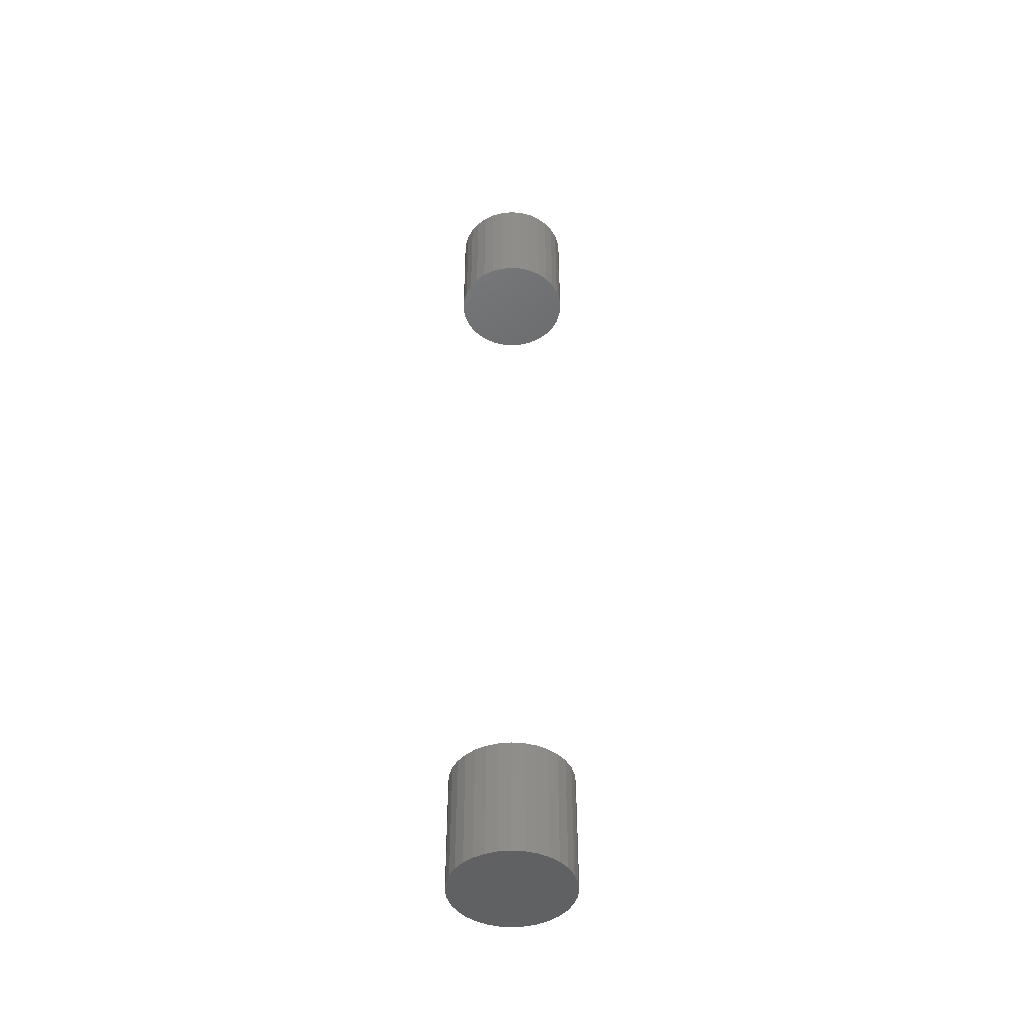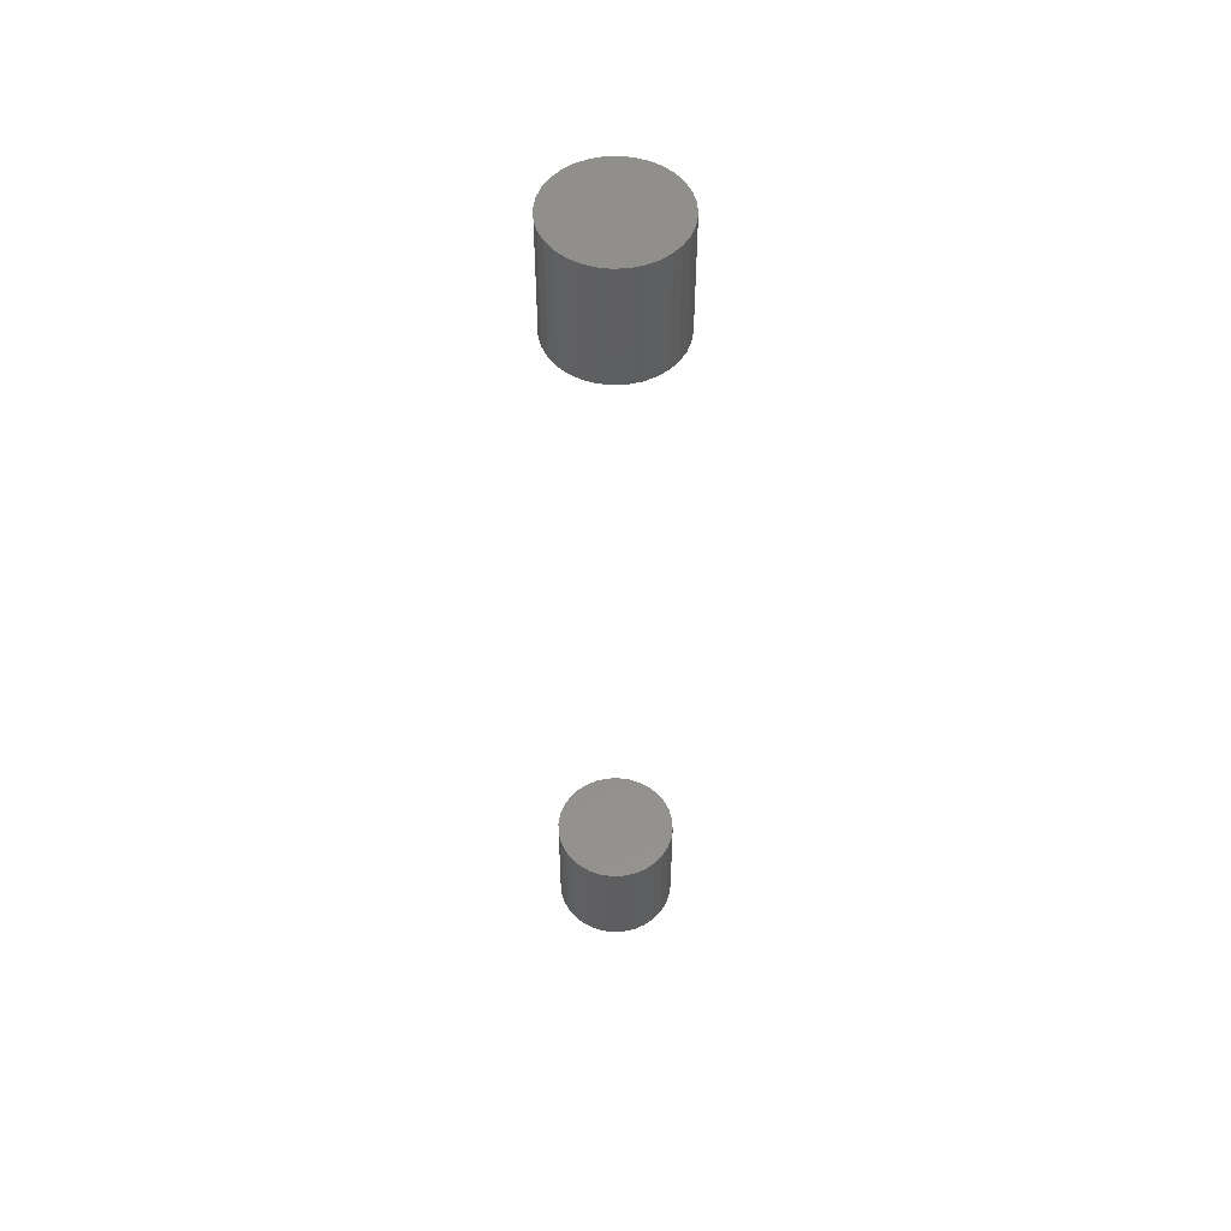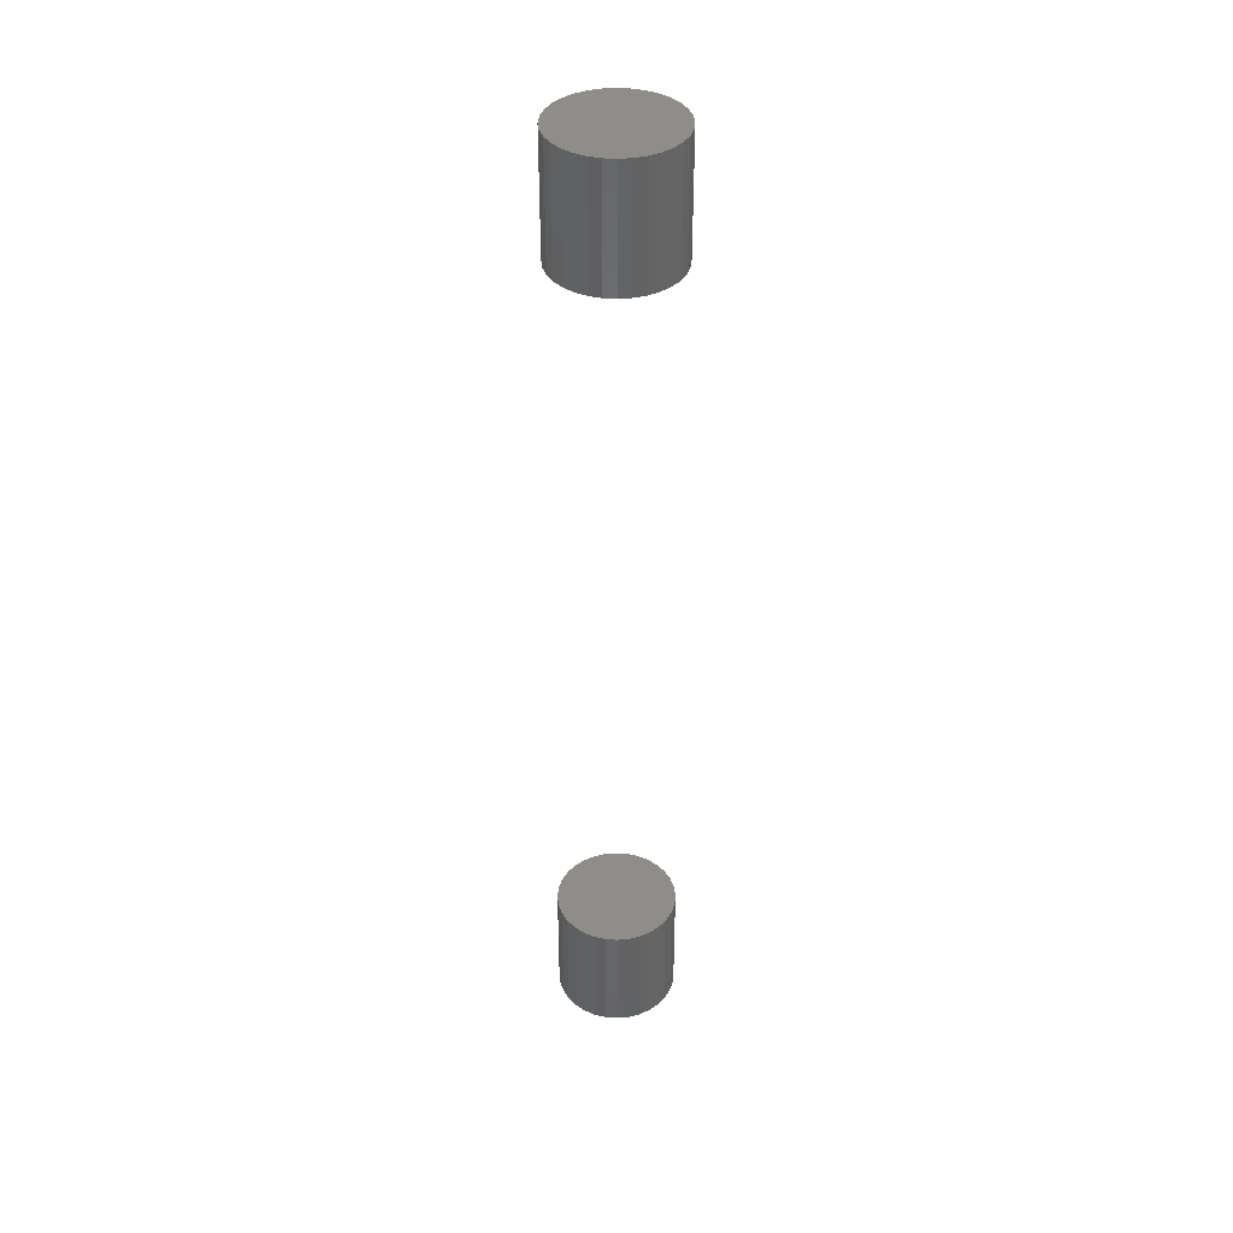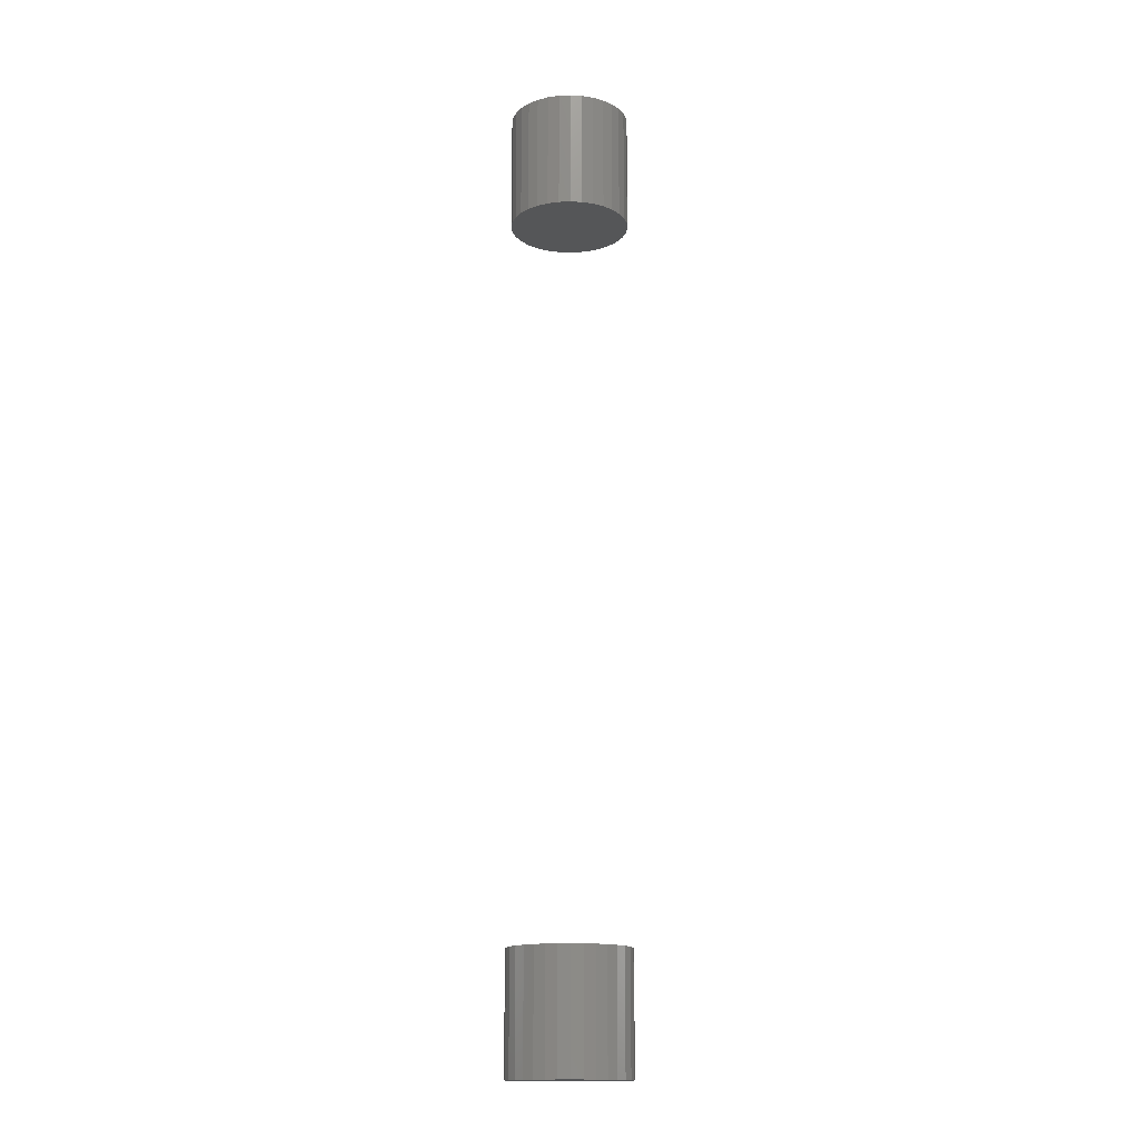
<metadata>
{"format":"stl","ext":"stl","renderer":"f3d","projection":"perspective","resolution":1024,"background":"white","views":[{"elev":-46.0,"azim":-89.4,"up":"+Y"},{"elev":52.9,"azim":-98.5,"up":"+Y"},{"elev":39.2,"azim":145.5,"up":"+Y"},{"elev":-15.6,"azim":77.7,"up":"+Y"}]}
</metadata>
<code>
# stl→obj: 128 verts, 248 faces
v -0.04688 -0.6641 5.801e-18
v -0.04688 -0.7578 5.801e-18
v -0.04596 -0.6641 0.009241
v -0.04596 -0.7578 0.009241
v -0.04327 -0.6641 0.01813
v -0.04327 -0.7578 0.01813
v -0.03889 -0.6641 0.02632
v -0.03889 -0.7578 0.02632
v -0.033 -0.6641 0.03349
v -0.033 -0.7578 0.03349
v -0.02582 -0.6641 0.03939
v -0.02582 -0.7578 0.03939
v -0.01763 -0.6641 0.04376
v -0.01763 -0.7578 0.04376
v -0.008748 -0.6641 0.04646
v -0.008748 -0.7578 0.04646
v 0.0004934 -0.6641 0.04737
v 0.0004934 -0.7578 0.04737
v 0.009735 -0.6641 0.04646
v 0.009735 -0.7578 0.04646
v 0.01862 -0.6641 0.04376
v 0.01862 -0.7578 0.04376
v 0.02681 -0.6641 0.03939
v 0.02681 -0.7578 0.03939
v 0.03399 -0.6641 0.03349
v 0.03399 -0.7578 0.03349
v 0.03988 -0.6641 0.02632
v 0.03988 -0.7578 0.02632
v 0.04426 -0.6641 0.01813
v 0.04426 -0.7578 0.01813
v 0.04695 -0.6641 0.009241
v 0.04695 -0.7578 0.009241
v 0.04786 -0.6641 -1.74e-17
v 0.04786 -0.7578 -5.801e-18
v -0.04688 0.007812 5.801e-18
v -0.04688 -0.08594 5.801e-18
v -0.04596 0.007812 0.009241
v -0.04596 -0.08594 0.009241
v -0.04327 0.007812 0.01813
v -0.04327 -0.08594 0.01813
v -0.03889 0.007812 0.02632
v -0.03889 -0.08594 0.02632
v -0.033 0.007812 0.03349
v -0.033 -0.08594 0.03349
v -0.02582 0.007812 0.03939
v -0.02582 -0.08594 0.03939
v -0.01763 0.007812 0.04376
v -0.01763 -0.08594 0.04376
v -0.008748 0.007812 0.04646
v -0.008748 -0.08594 0.04646
v 0.0004934 0.007812 0.04737
v 0.0004934 -0.08594 0.04737
v 0.009735 0.007812 0.04646
v 0.009735 -0.08594 0.04646
v 0.01862 0.007812 0.04376
v 0.01862 -0.08594 0.04376
v 0.02681 0.007812 0.03939
v 0.02681 -0.08594 0.03939
v 0.03399 0.007812 0.03349
v 0.03399 -0.08594 0.03349
v 0.03988 0.007812 0.02632
v 0.03988 -0.08594 0.02632
v 0.04426 0.007812 0.01813
v 0.04426 -0.08594 0.01813
v 0.04695 0.007812 0.009241
v 0.04695 -0.08594 0.009241
v 0.04786 0.007812 -1.74e-17
v 0.04786 -0.08594 -5.801e-18
v 0.04695 -0.6641 -0.009241
v 0.04695 -0.7578 -0.009241
v 0.04426 -0.6641 -0.01813
v 0.04426 -0.7578 -0.01813
v 0.03988 -0.6641 -0.02632
v 0.03988 -0.7578 -0.02632
v 0.03399 -0.6641 -0.03349
v 0.03399 -0.7578 -0.03349
v 0.02681 -0.6641 -0.03939
v 0.02681 -0.7578 -0.03939
v 0.01862 -0.6641 -0.04376
v 0.01862 -0.7578 -0.04376
v 0.009735 -0.6641 -0.04646
v 0.009735 -0.7578 -0.04646
v 0.0004934 -0.6641 -0.04737
v 0.0004934 -0.7578 -0.04737
v -0.008748 -0.6641 -0.04646
v -0.008748 -0.7578 -0.04646
v -0.01763 -0.6641 -0.04376
v -0.01763 -0.7578 -0.04376
v -0.02582 -0.6641 -0.03939
v -0.02582 -0.7578 -0.03939
v -0.033 -0.6641 -0.03349
v -0.033 -0.7578 -0.03349
v -0.03889 -0.6641 -0.02632
v -0.03889 -0.7578 -0.02632
v -0.04327 -0.6641 -0.01813
v -0.04327 -0.7578 -0.01813
v -0.04596 -0.6641 -0.009241
v -0.04596 -0.7578 -0.009241
v 0.04695 0.007812 -0.009241
v 0.04695 -0.08594 -0.009241
v 0.04426 0.007812 -0.01813
v 0.04426 -0.08594 -0.01813
v 0.03988 0.007812 -0.02632
v 0.03988 -0.08594 -0.02632
v 0.03399 0.007812 -0.03349
v 0.03399 -0.08594 -0.03349
v 0.02681 0.007812 -0.03939
v 0.02681 -0.08594 -0.03939
v 0.01862 0.007812 -0.04376
v 0.01862 -0.08594 -0.04376
v 0.009735 0.007812 -0.04646
v 0.009735 -0.08594 -0.04646
v 0.0004934 0.007812 -0.04737
v 0.0004934 -0.08594 -0.04737
v -0.008748 0.007812 -0.04646
v -0.008748 -0.08594 -0.04646
v -0.01763 0.007812 -0.04376
v -0.01763 -0.08594 -0.04376
v -0.02582 0.007812 -0.03939
v -0.02582 -0.08594 -0.03939
v -0.033 0.007812 -0.03349
v -0.033 -0.08594 -0.03349
v -0.03889 0.007812 -0.02632
v -0.03889 -0.08594 -0.02632
v -0.04327 0.007812 -0.01813
v -0.04327 -0.08594 -0.01813
v -0.04596 0.007812 -0.009241
v -0.04596 -0.08594 -0.009241
f 1 2 3
f 3 2 4
f 3 4 5
f 5 4 6
f 5 6 7
f 7 6 8
f 7 8 9
f 9 8 10
f 9 10 11
f 11 10 12
f 11 12 13
f 13 12 14
f 13 14 15
f 15 14 16
f 15 16 17
f 17 16 18
f 17 18 19
f 19 18 20
f 19 20 21
f 21 20 22
f 21 22 23
f 23 22 24
f 23 24 25
f 25 24 26
f 25 26 27
f 27 26 28
f 27 28 29
f 29 28 30
f 29 30 31
f 31 30 32
f 31 32 33
f 33 32 34
f 35 36 37
f 37 36 38
f 37 38 39
f 39 38 40
f 39 40 41
f 41 40 42
f 41 42 43
f 43 42 44
f 43 44 45
f 45 44 46
f 45 46 47
f 47 46 48
f 47 48 49
f 49 48 50
f 49 50 51
f 51 50 52
f 51 52 53
f 53 52 54
f 53 54 55
f 55 54 56
f 55 56 57
f 57 56 58
f 57 58 59
f 59 58 60
f 59 60 61
f 61 60 62
f 61 62 63
f 63 62 64
f 63 64 65
f 65 64 66
f 65 66 67
f 67 66 68
f 33 34 69
f 69 34 70
f 69 70 71
f 71 70 72
f 71 72 73
f 73 72 74
f 73 74 75
f 75 74 76
f 75 76 77
f 77 76 78
f 77 78 79
f 79 78 80
f 79 80 81
f 81 80 82
f 81 82 83
f 83 82 84
f 83 84 85
f 85 84 86
f 85 86 87
f 87 86 88
f 87 88 89
f 89 88 90
f 89 90 91
f 91 90 92
f 91 92 93
f 93 92 94
f 93 94 95
f 95 94 96
f 95 96 97
f 97 96 98
f 97 98 1
f 1 98 2
f 67 68 99
f 99 68 100
f 99 100 101
f 101 100 102
f 101 102 103
f 103 102 104
f 103 104 105
f 105 104 106
f 105 106 107
f 107 106 108
f 107 108 109
f 109 108 110
f 109 110 111
f 111 110 112
f 111 112 113
f 113 112 114
f 113 114 115
f 115 114 116
f 115 116 117
f 117 116 118
f 117 118 119
f 119 118 120
f 119 120 121
f 121 120 122
f 121 122 123
f 123 122 124
f 123 124 125
f 125 124 126
f 125 126 127
f 127 126 128
f 127 128 35
f 35 128 36
f 52 50 48
f 54 52 48
f 54 48 56
f 56 48 46
f 56 46 58
f 58 46 44
f 58 44 60
f 60 44 42
f 60 42 62
f 62 42 40
f 62 40 64
f 64 40 38
f 64 38 66
f 100 126 102
f 102 126 124
f 102 124 104
f 104 124 122
f 104 122 106
f 106 122 120
f 106 120 108
f 108 120 118
f 108 118 110
f 110 118 116
f 110 116 114
f 110 114 112
f 66 38 68
f 68 38 36
f 68 36 100
f 100 36 128
f 100 128 126
f 13 15 17
f 13 17 19
f 21 13 19
f 11 13 21
f 23 11 21
f 9 11 23
f 25 9 23
f 7 9 25
f 27 7 25
f 5 7 27
f 29 5 27
f 3 5 29
f 31 3 29
f 71 95 69
f 93 95 71
f 73 93 71
f 91 93 73
f 75 91 73
f 89 91 75
f 77 89 75
f 87 89 77
f 79 87 77
f 85 87 79
f 83 85 79
f 81 83 79
f 95 97 69
f 69 97 1
f 69 1 33
f 33 1 3
f 33 3 31
f 47 49 51
f 47 51 53
f 55 47 53
f 45 47 55
f 57 45 55
f 43 45 57
f 59 43 57
f 41 43 59
f 61 41 59
f 39 41 61
f 63 39 61
f 37 39 63
f 65 37 63
f 101 125 99
f 123 125 101
f 103 123 101
f 121 123 103
f 105 121 103
f 119 121 105
f 107 119 105
f 117 119 107
f 109 117 107
f 115 117 109
f 113 115 109
f 111 113 109
f 125 127 99
f 99 127 35
f 99 35 67
f 67 35 37
f 67 37 65
f 18 16 14
f 20 18 14
f 20 14 22
f 22 14 12
f 22 12 24
f 24 12 10
f 24 10 26
f 26 10 8
f 26 8 28
f 28 8 6
f 28 6 30
f 30 6 4
f 30 4 32
f 70 96 72
f 72 96 94
f 72 94 74
f 74 94 92
f 74 92 76
f 76 92 90
f 76 90 78
f 78 90 88
f 78 88 80
f 80 88 86
f 80 86 84
f 80 84 82
f 32 4 34
f 34 4 2
f 34 2 70
f 70 2 98
f 70 98 96

</code>
